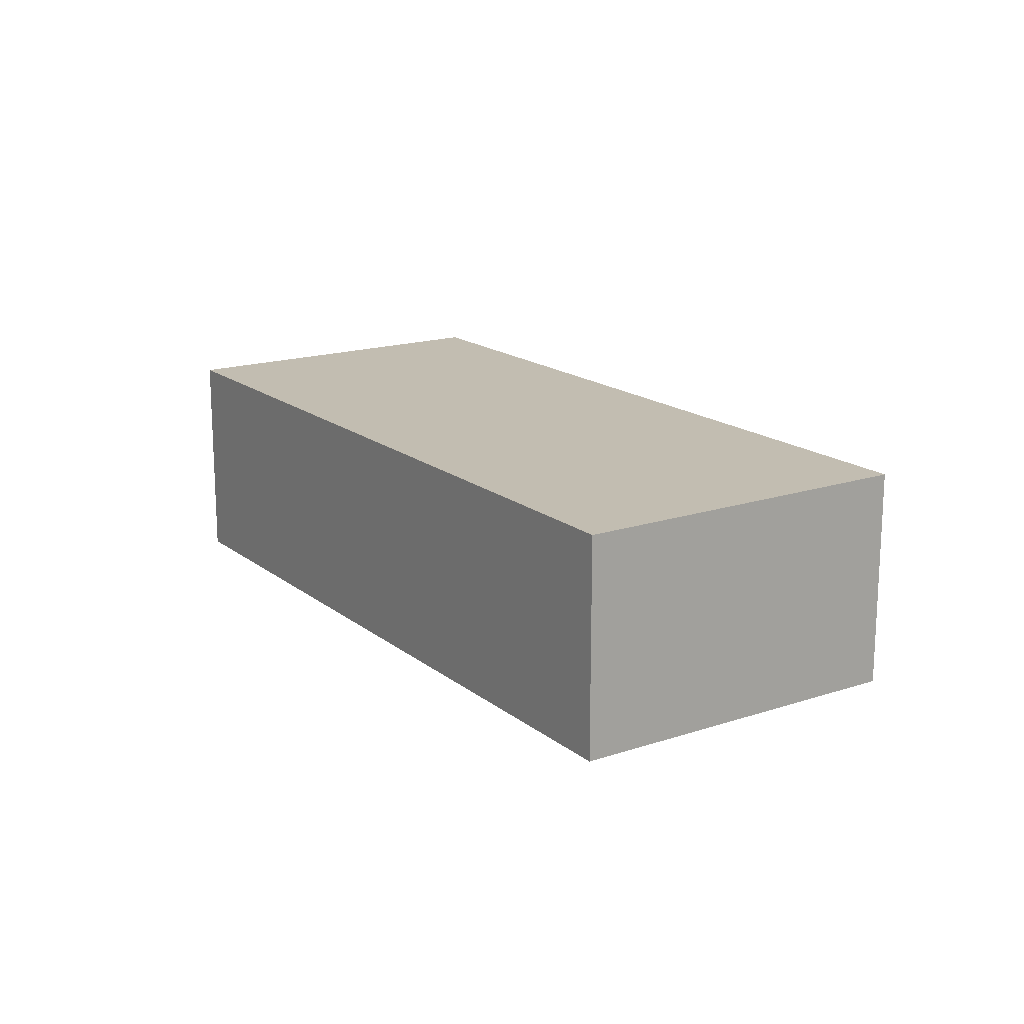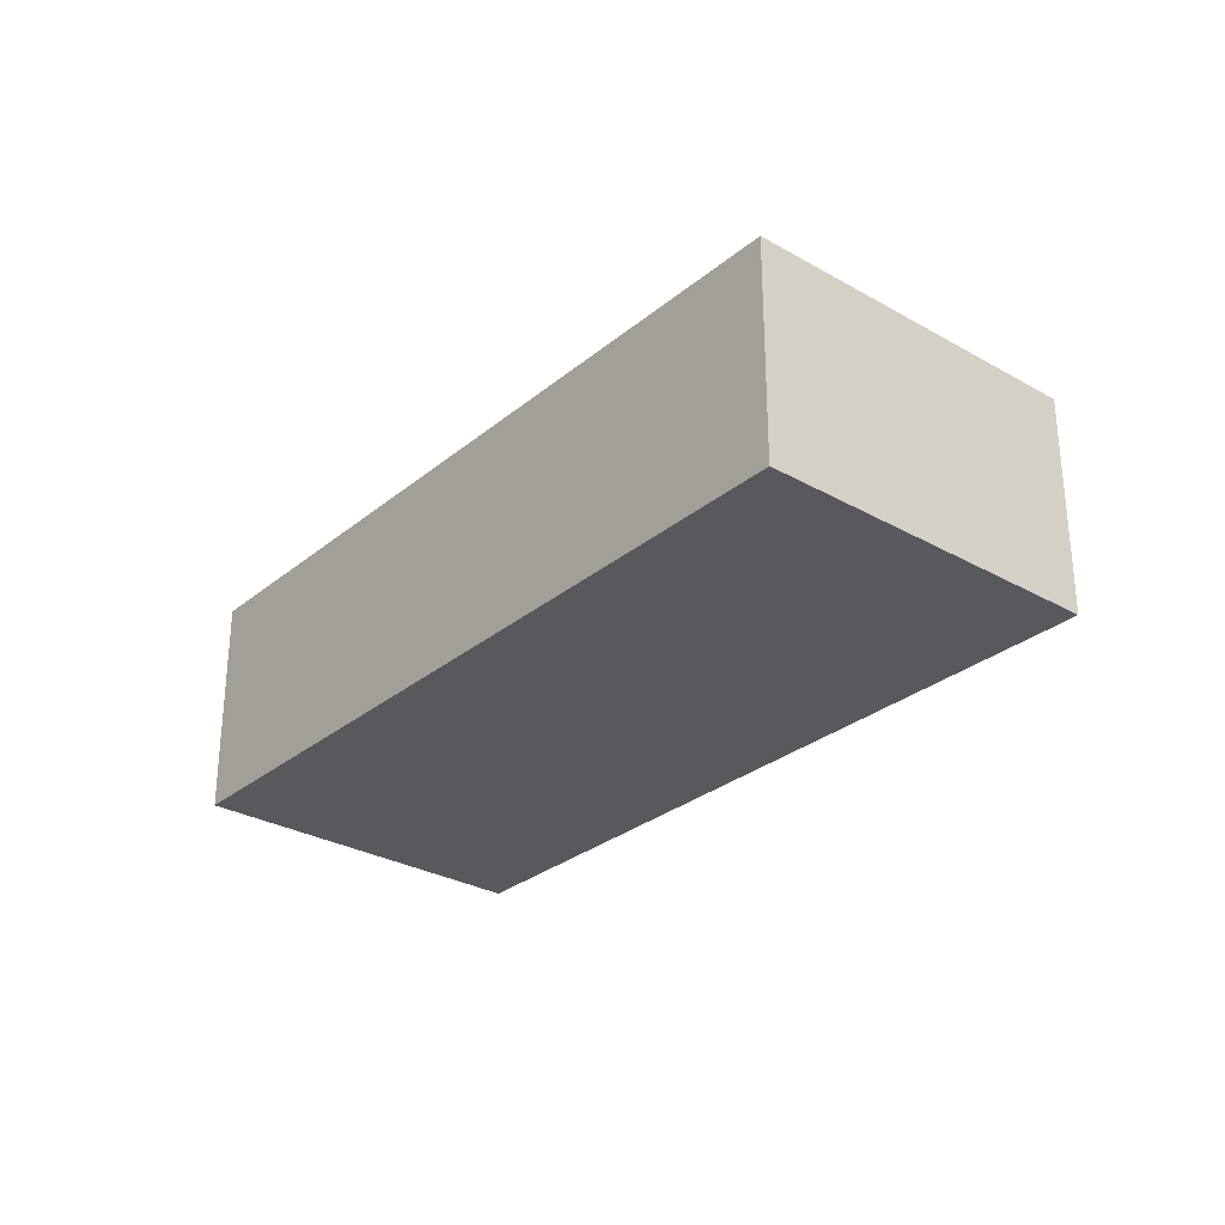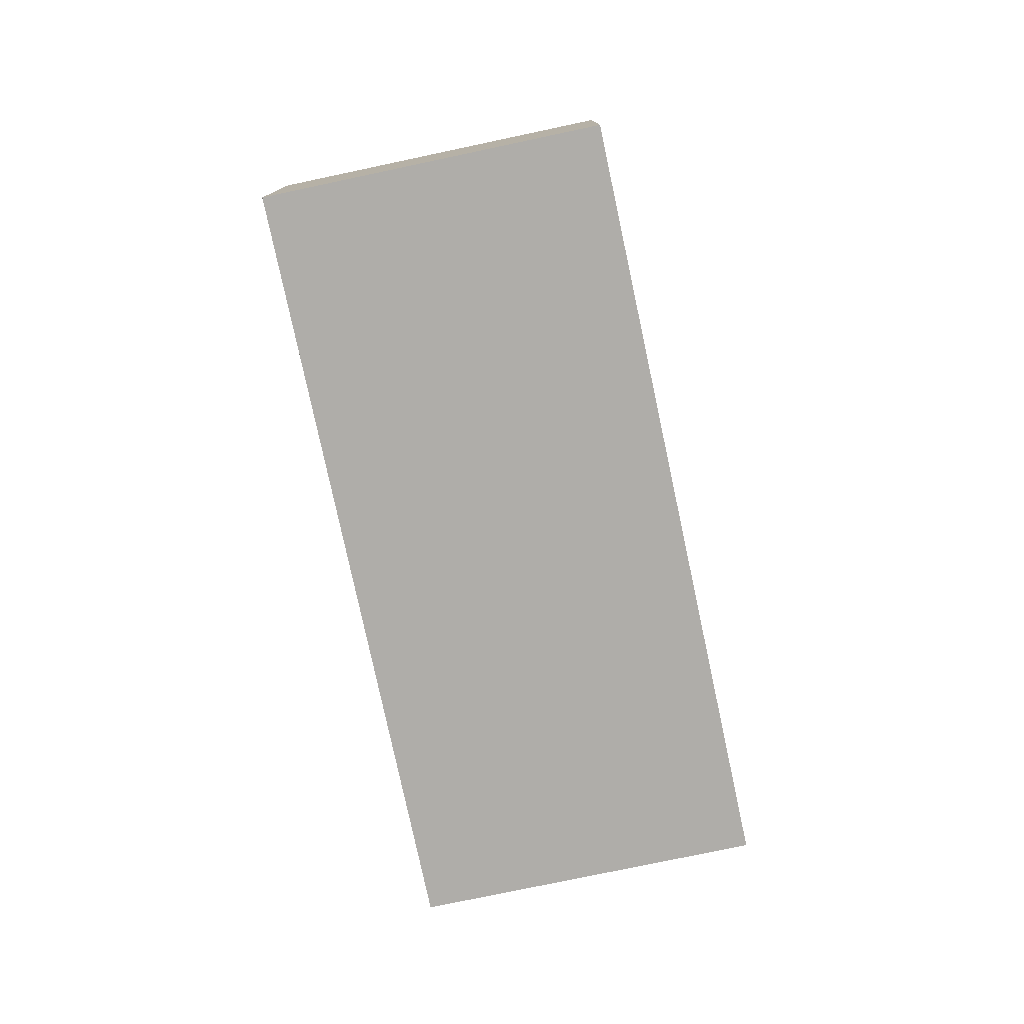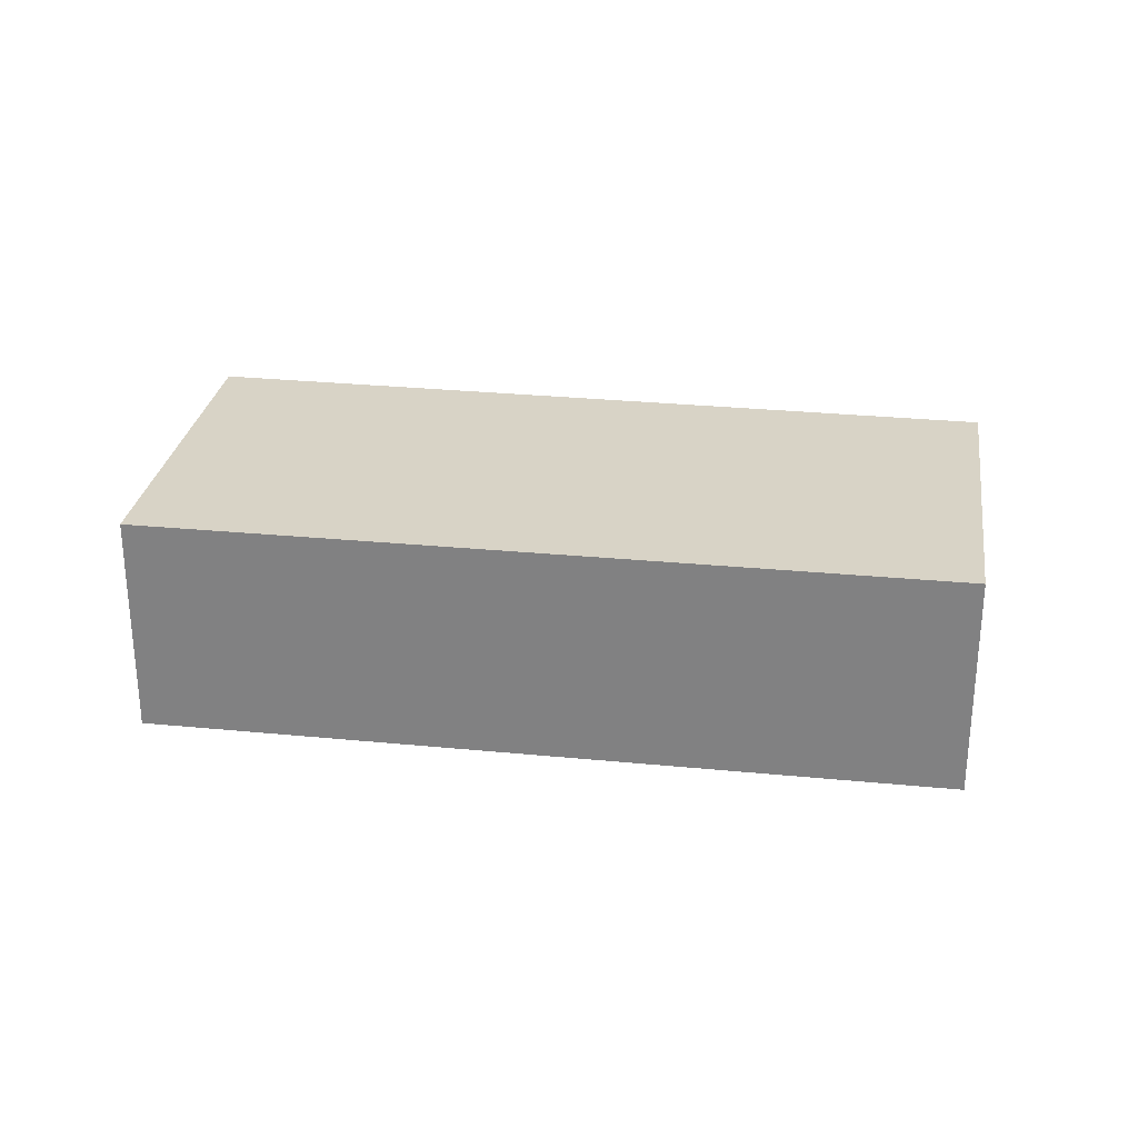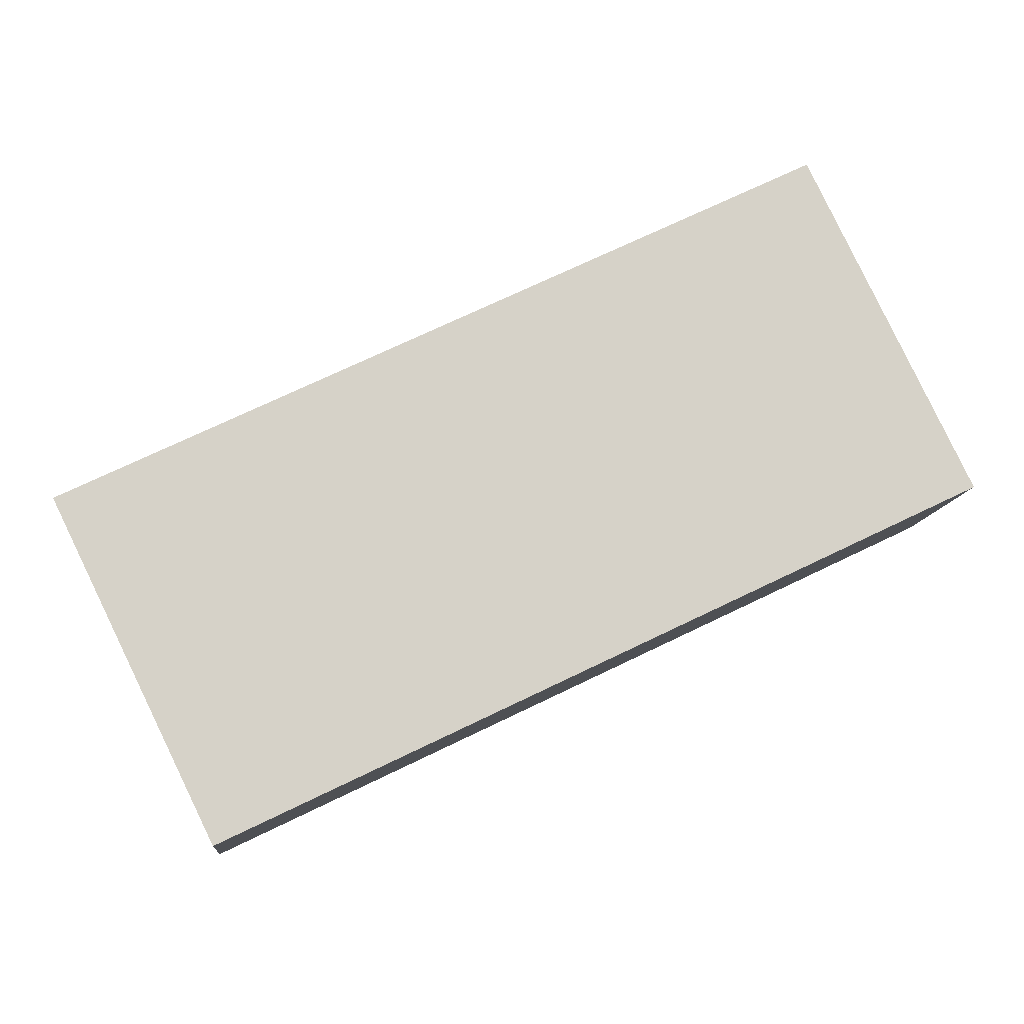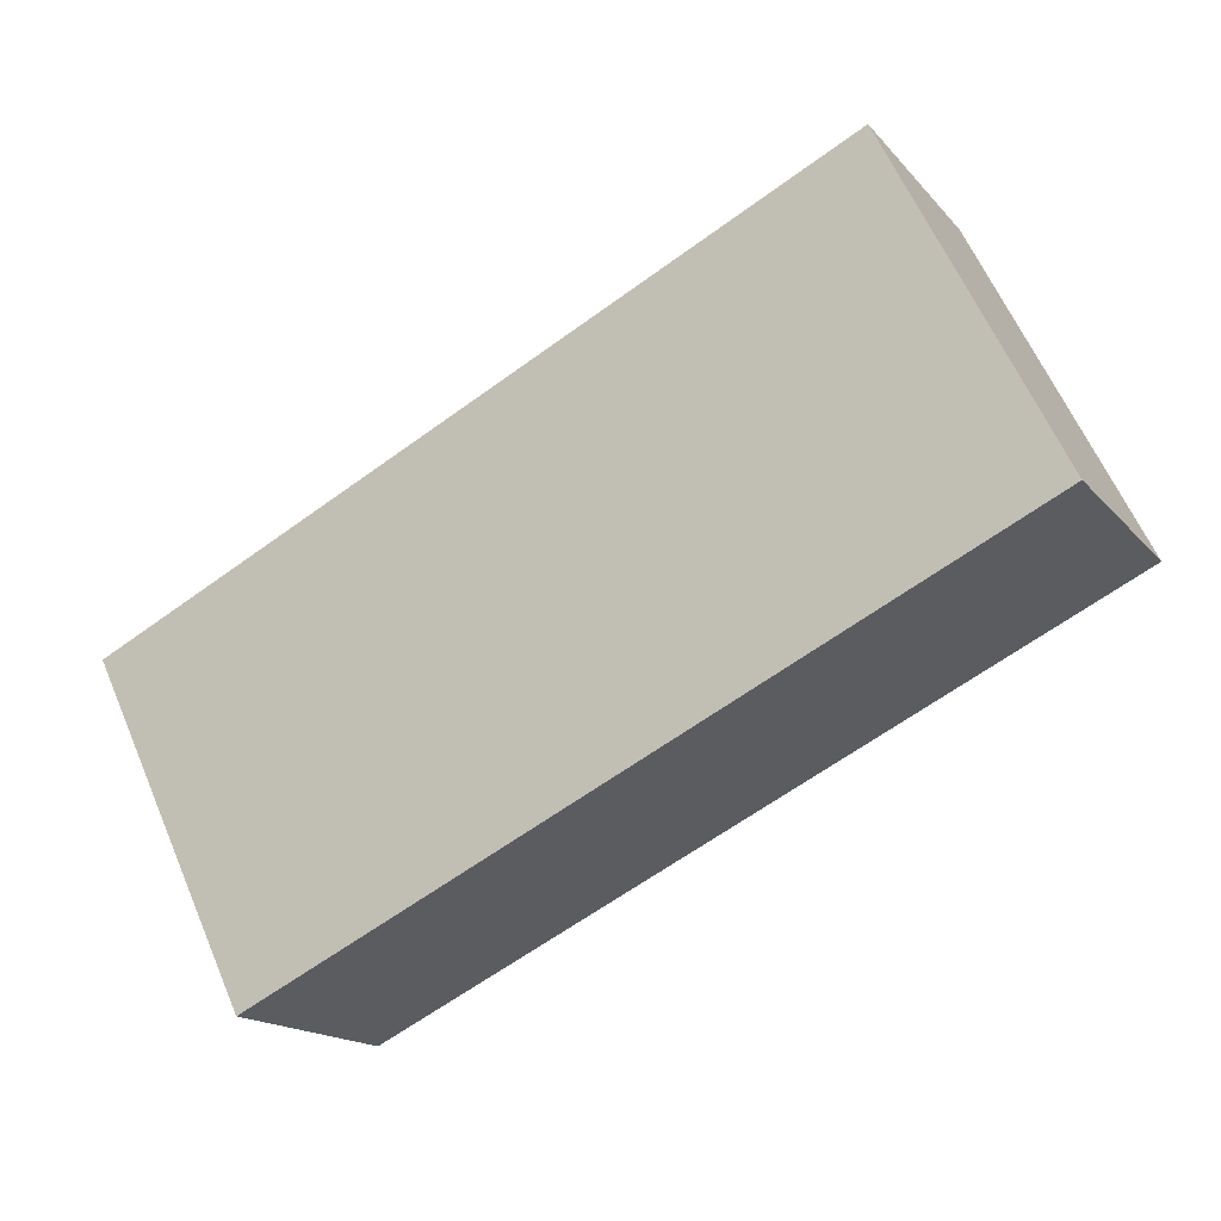
<metadata>
{"format":"obj","ext":"obj","renderer":"f3d","projection":"perspective","resolution":1024,"background":"white","views":[{"elev":16.9,"azim":-97.8,"up":"+Y"},{"elev":-29.3,"azim":-104.1,"up":"+Y"},{"elev":-77.3,"azim":127.9,"up":"+Y"},{"elev":28.1,"azim":34.4,"up":"+Y"},{"elev":-10.8,"azim":174.1,"up":"+Z"},{"elev":-16.5,"azim":-153.6,"up":"+Z"}]}
</metadata>
<code>
v  9.805 2.986 -4.709
v  2.129 2.986 4.373
v  11.91 2.986 -0.388
v  0 2.986 1.828e-16
v  11.91 2.376e-17 -0.388
v  9.805 2.883e-16 -4.709
v  0 0 0
v  2.129 -2.678e-16 4.373
g defaultobject
f 1 2 3
f 2 1 4
f 5 1 3
f 1 5 6
f 6 4 1
f 4 6 7
f 7 2 4
f 2 7 8
f 8 3 2
f 3 8 5
f 5 7 6
f 7 5 8

</code>
